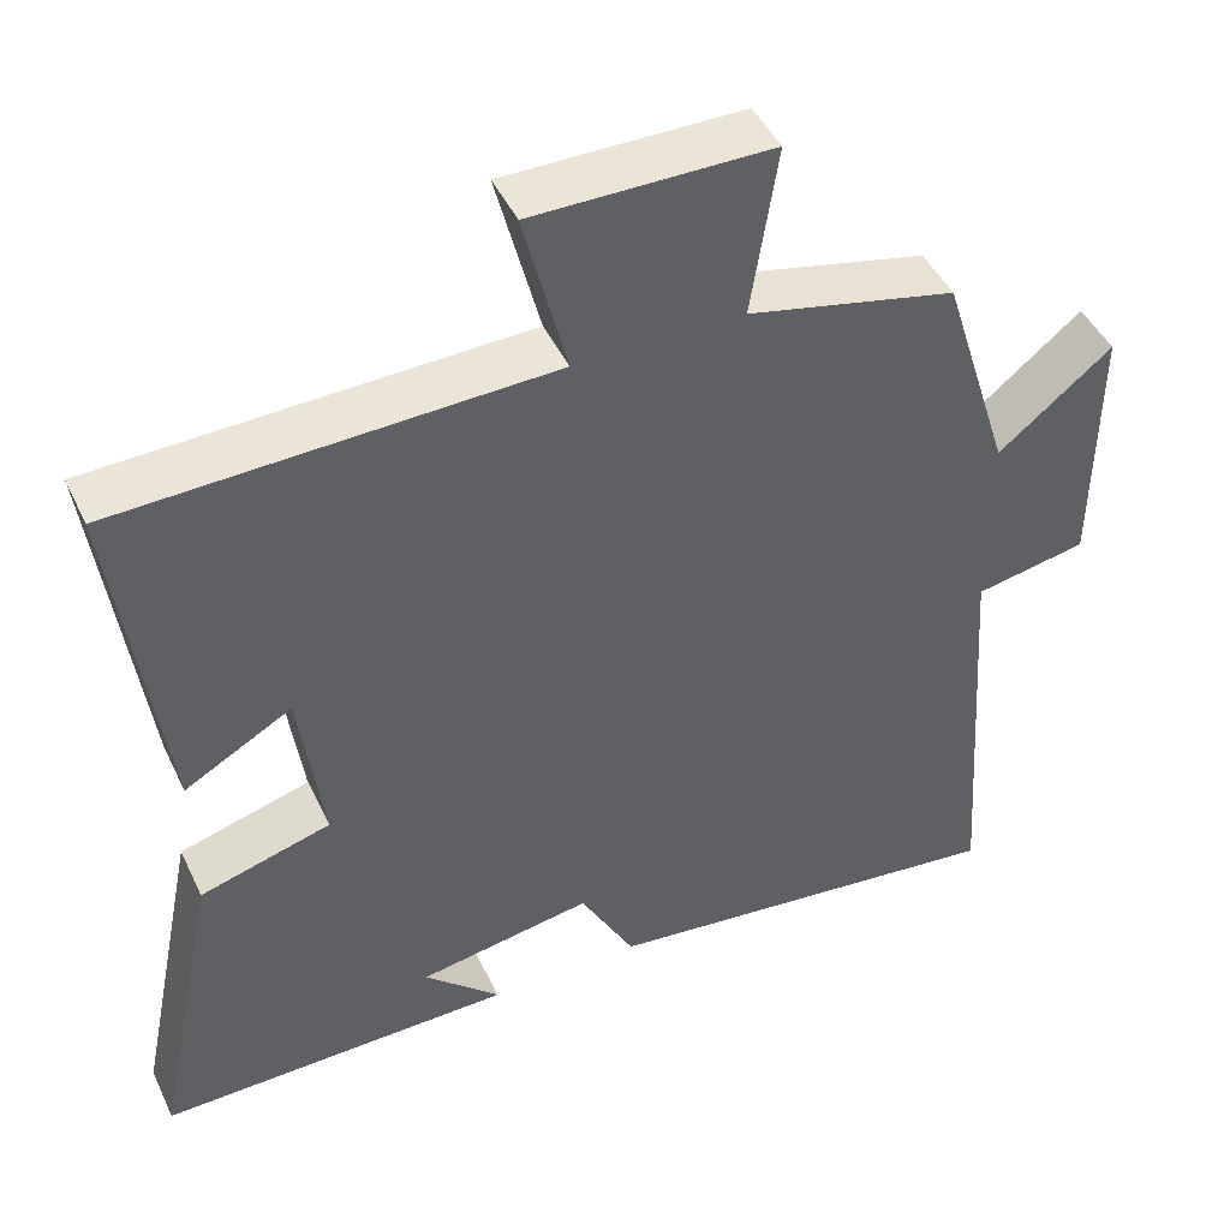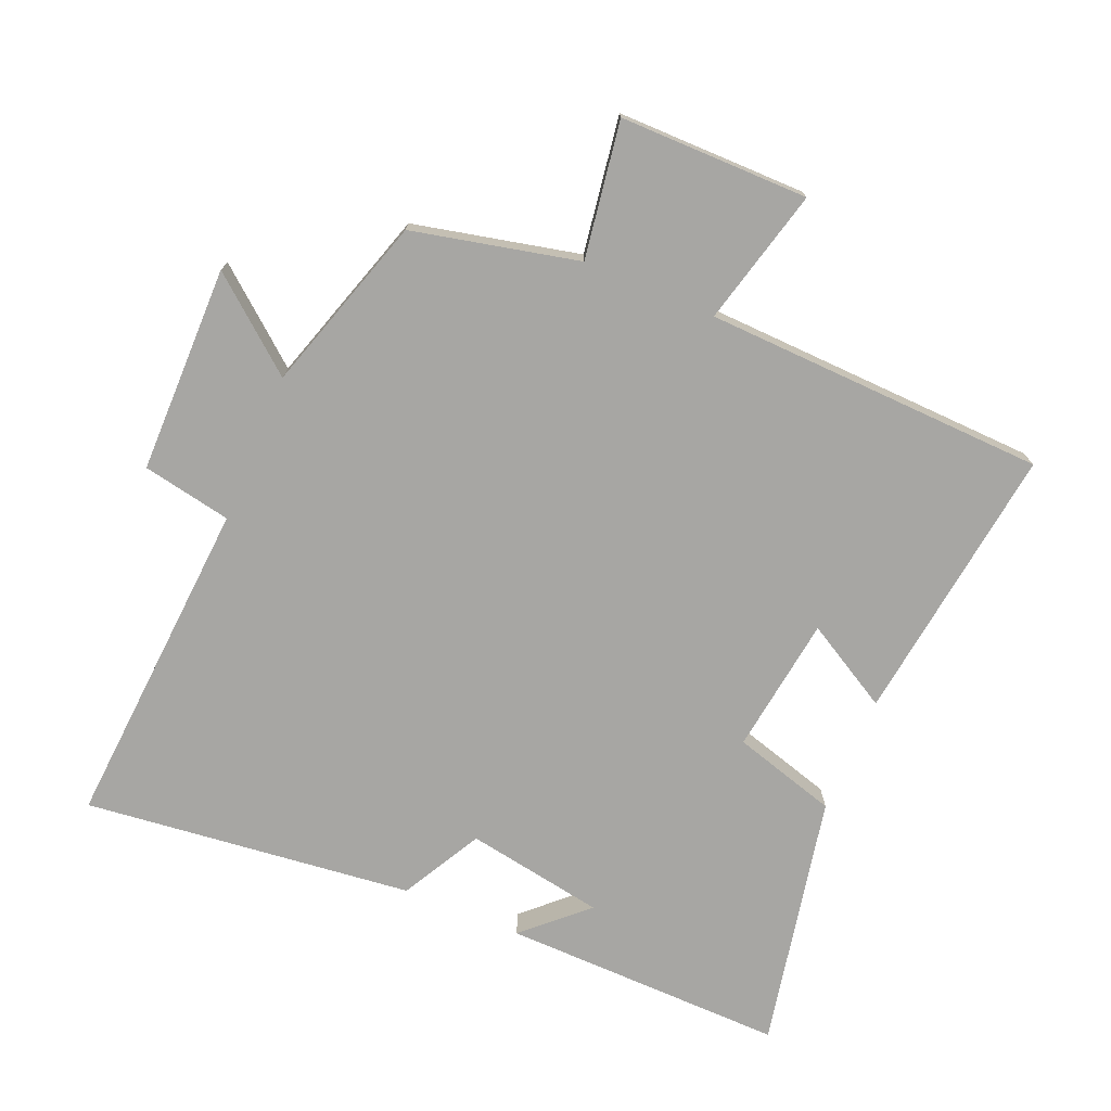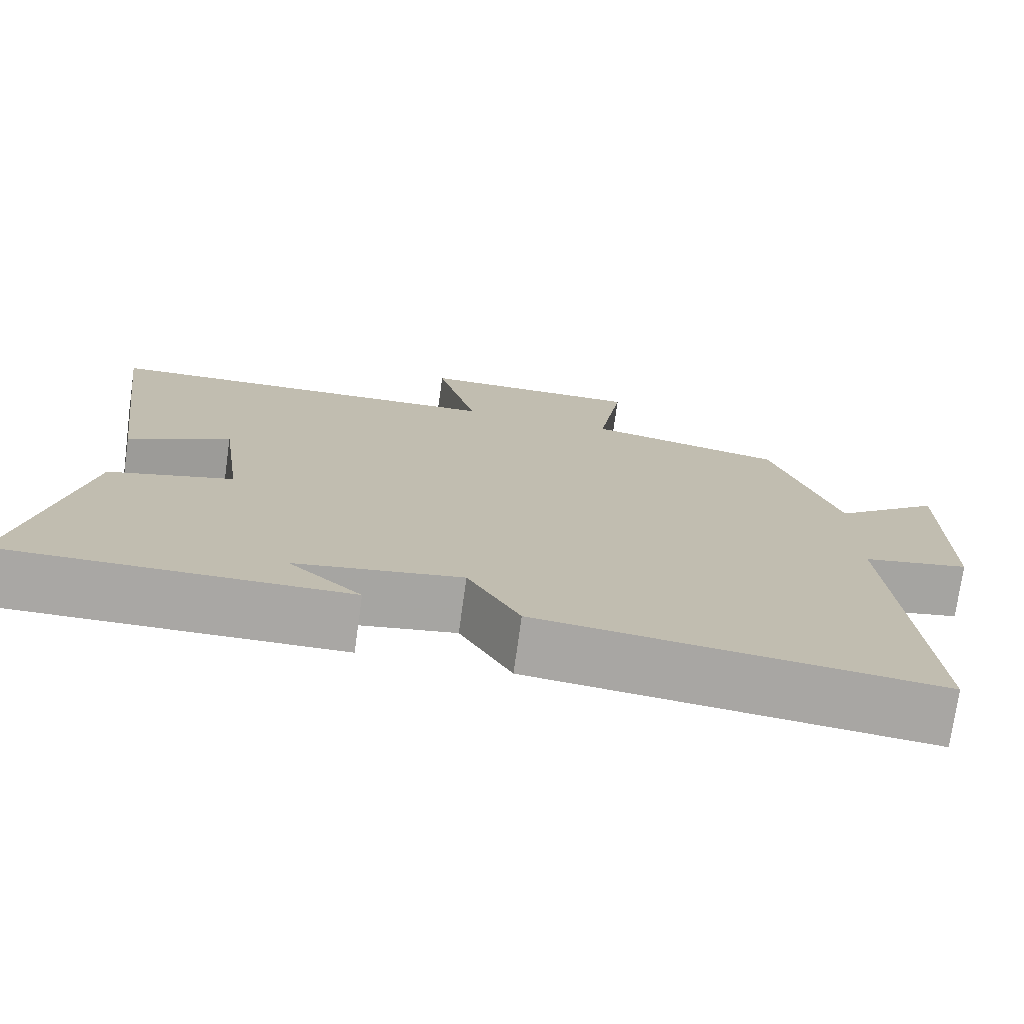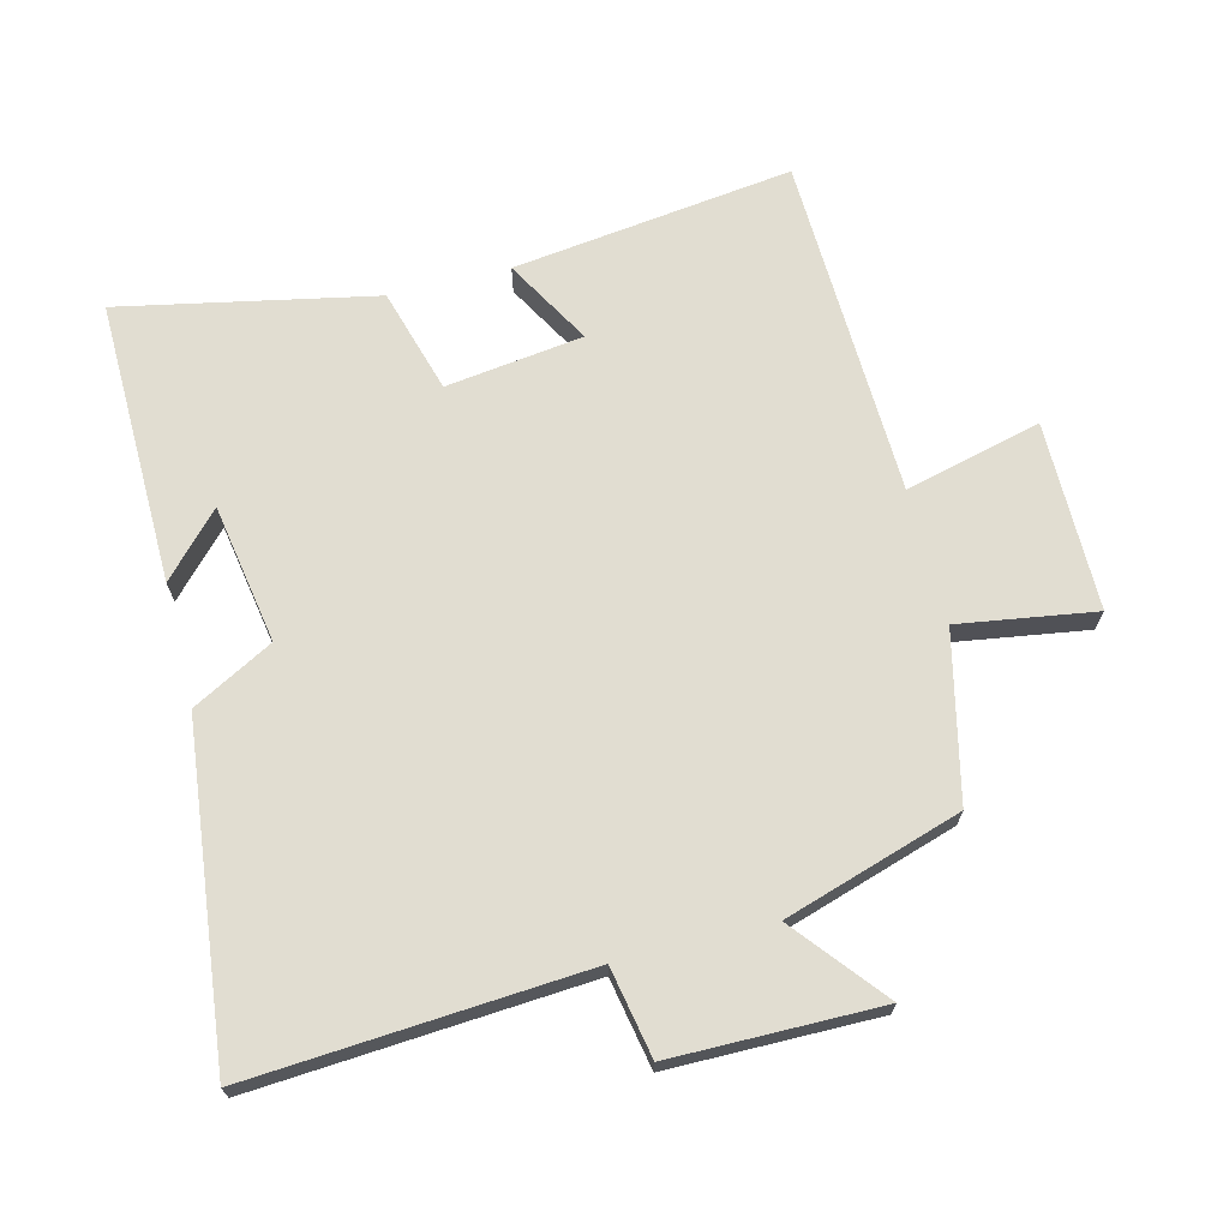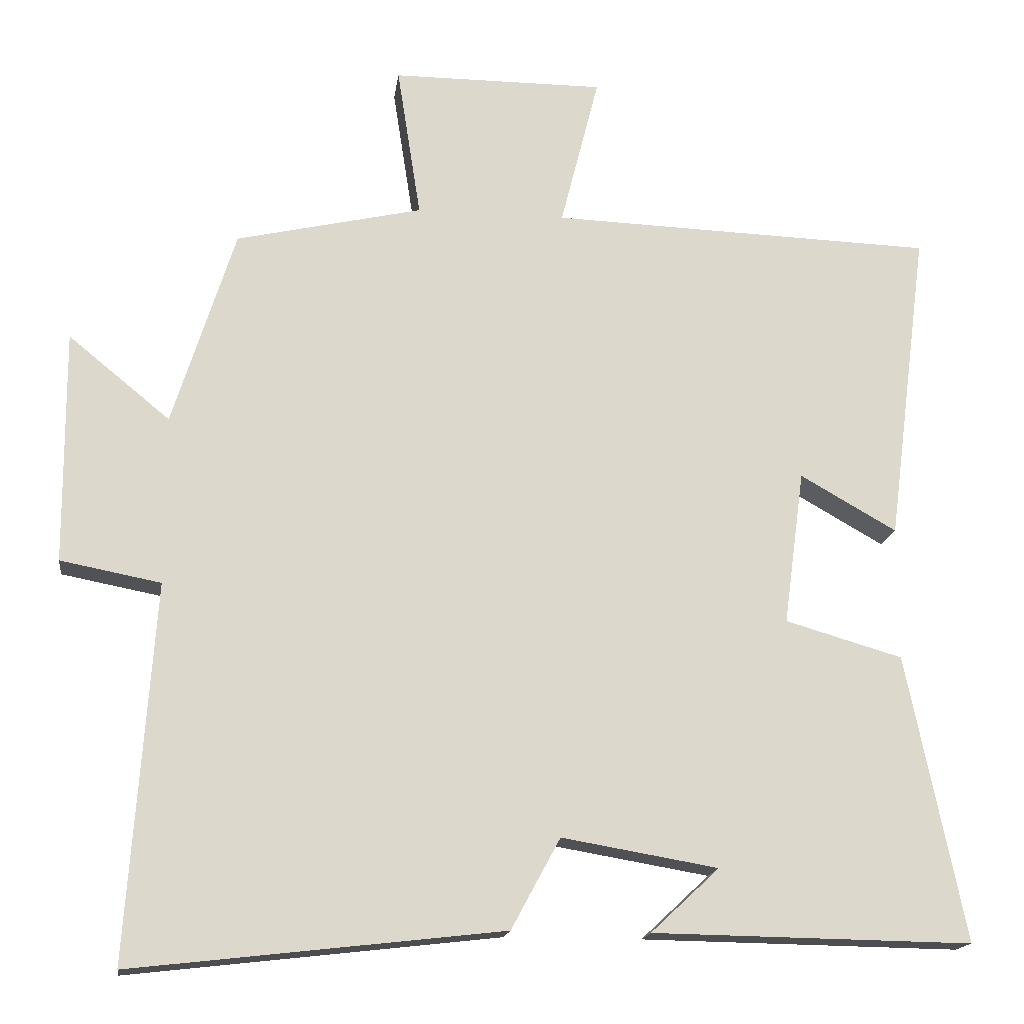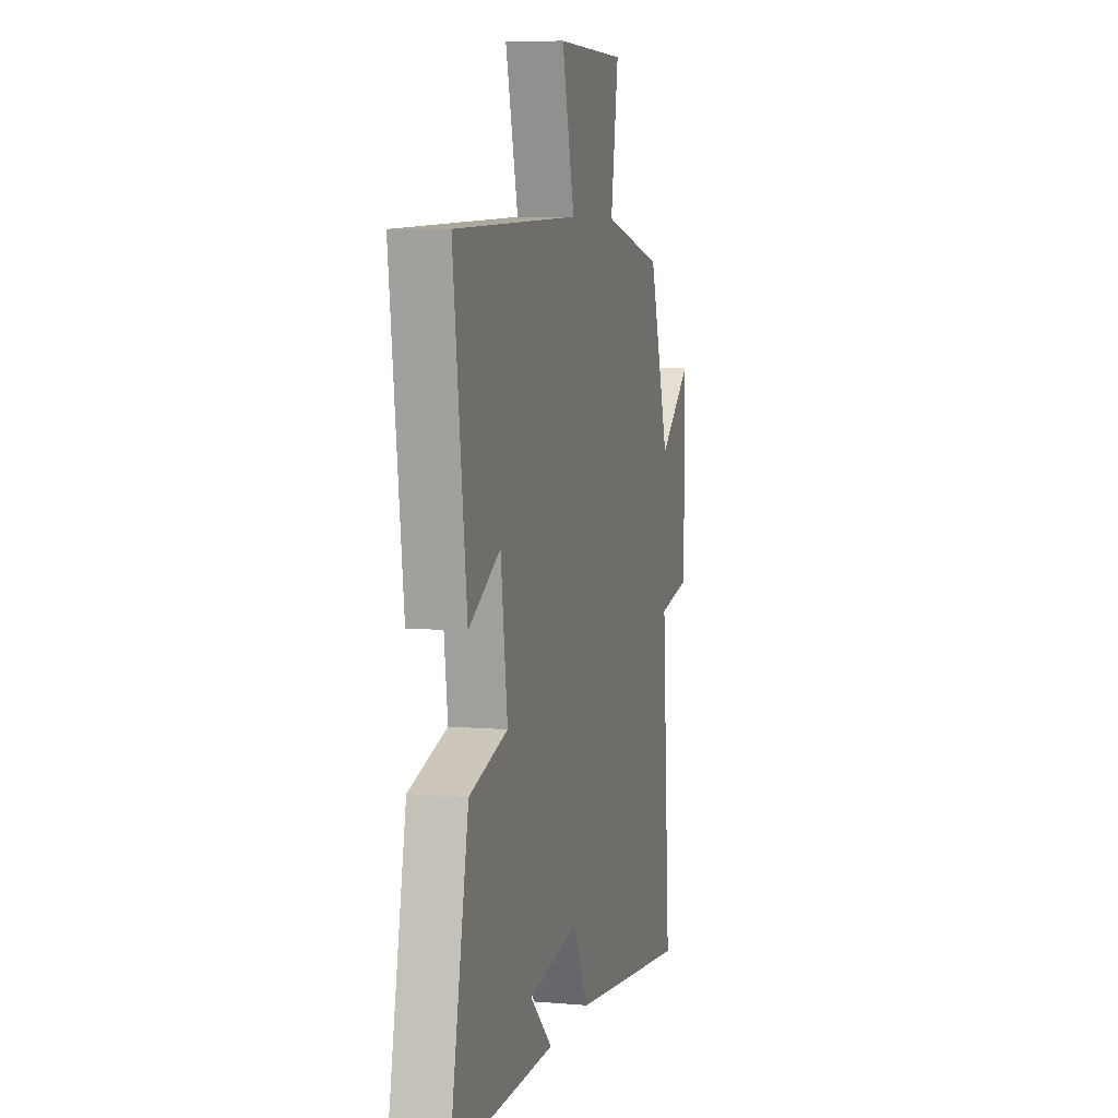
<metadata>
{"format":"obj","ext":"obj","renderer":"f3d","projection":"perspective","resolution":1024,"background":"white","views":[{"elev":45.7,"azim":155.6,"up":"+Z"},{"elev":-74.1,"azim":-22.9,"up":"+Y"},{"elev":-74.7,"azim":172.1,"up":"+Z"},{"elev":68.9,"azim":-104.1,"up":"+Y"},{"elev":-16.7,"azim":-7.5,"up":"+Z"},{"elev":6.6,"azim":104.3,"up":"+Z"}]}
</metadata>
<code>
v 0.578 0.07 -0.507
v 0.148 0.07 -0.5
v 0.24 0.07 -0.414
v 0.03 0.07 -0.378
v -0.036 0.07 -0.5
v -0.535 0.07 -0.557
v -0.5 0.07 -0.052
v -0.635 0.07 -0.026
v -0.637 0.07 0.288
v -0.5 0.07 0.176
v -0.416 0.07 0.443
v -0.165 0.07 0.5
v -0.197 0.07 0.706
v 0.089 0.07 0.706
v 0.037 0.07 0.5
v 0.555 0.07 0.482
v 0.5 0.07 0.058
v 0.37 0.07 0.132
v 0.342 0.07 -0.076
v 0.5 0.07 -0.122
v 0.578 0 -0.507
v 0.148 0 -0.5
v 0.24 0 -0.414
v 0.03 0 -0.378
v -0.036 0 -0.5
v -0.535 0 -0.557
v -0.5 0 -0.052
v -0.635 0 -0.026
v -0.637 0 0.288
v -0.5 0 0.176
v -0.416 0 0.443
v -0.165 0 0.5
v -0.197 0 0.706
v 0.089 0 0.706
v 0.037 0 0.5
v 0.555 0 0.482
v 0.5 0 0.058
v 0.37 0 0.132
v 0.342 0 -0.076
v 0.5 0 -0.122
f 19 20 1
f 15 16 17 18
f 15 18 19
f 12 13 14 15
f 12 15 19
f 11 12 19
f 10 11 19
f 7 8 9 10
f 7 10 19 1
f 4 5 6 7
f 3 4 7
f 1 2 3
f 1 3 7
f 21 40 39
f 38 37 36 35
f 39 38 35
f 35 34 33 32
f 39 35 32
f 39 32 31
f 39 31 30
f 30 29 28 27
f 21 39 30 27
f 27 26 25 24
f 27 24 23
f 23 22 21
f 27 23 21
f 1 21 22 2
f 2 22 23 3
f 3 23 24 4
f 4 24 25 5
f 5 25 26 6
f 6 26 27 7
f 7 27 28 8
f 8 28 29 9
f 9 29 30 10
f 10 30 31 11
f 11 31 32 12
f 12 32 33 13
f 13 33 34 14
f 14 34 35 15
f 15 35 36 16
f 16 36 37 17
f 17 37 38 18
f 18 38 39 19
f 19 39 40 20
f 20 40 21 1

</code>
